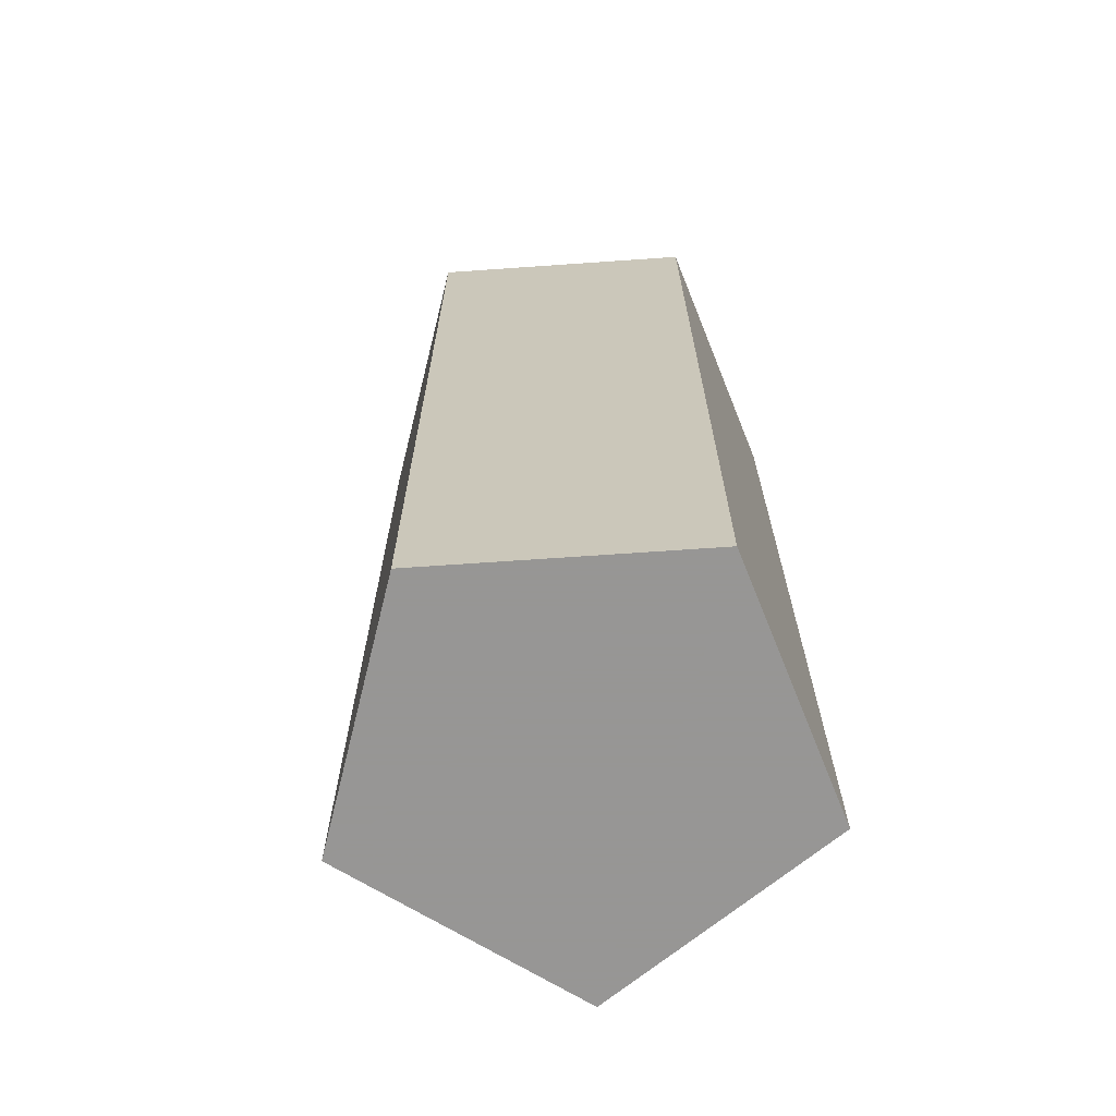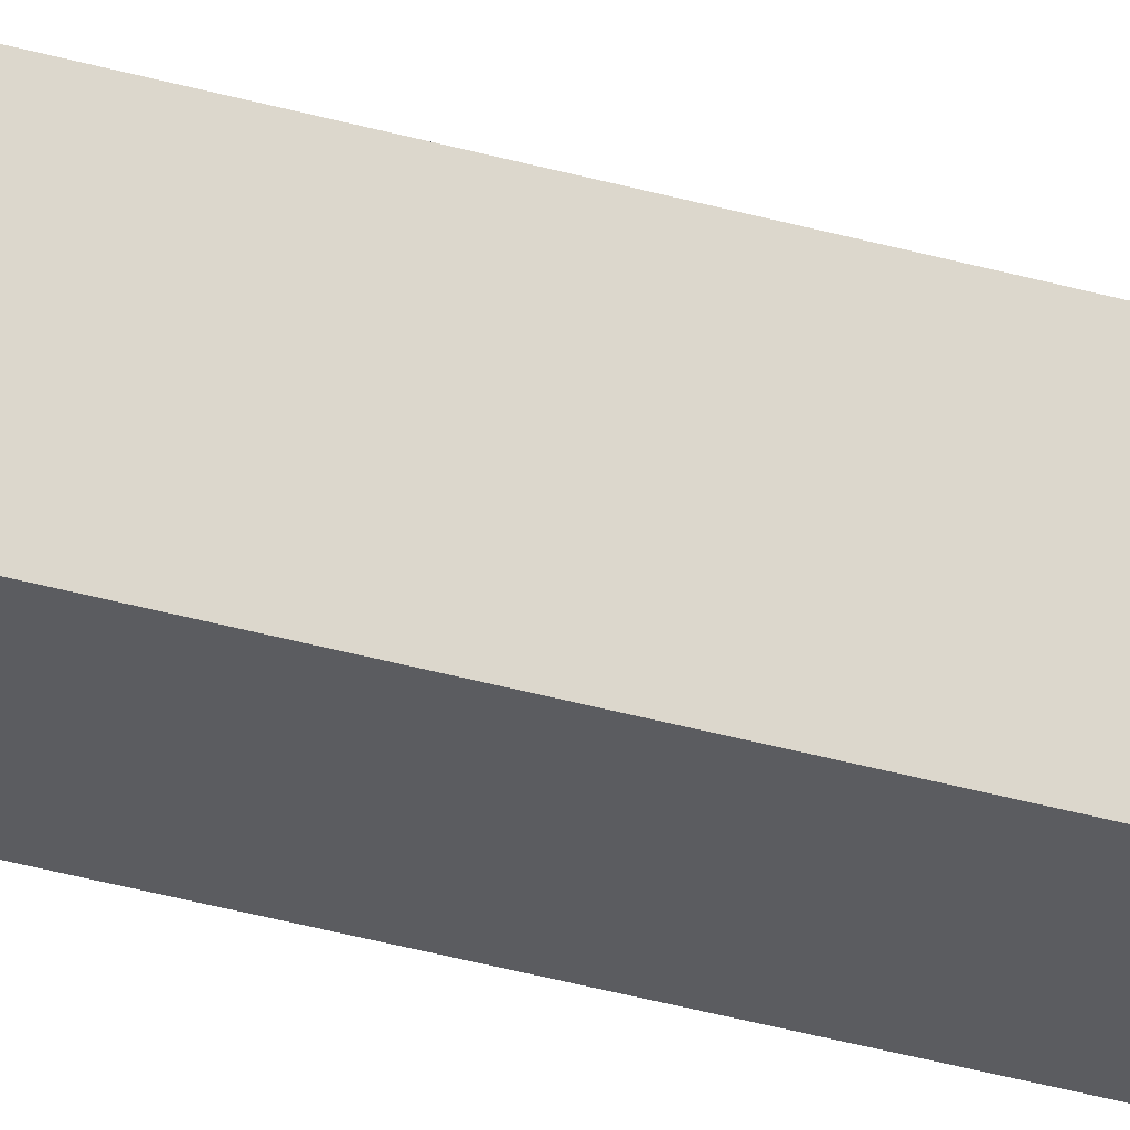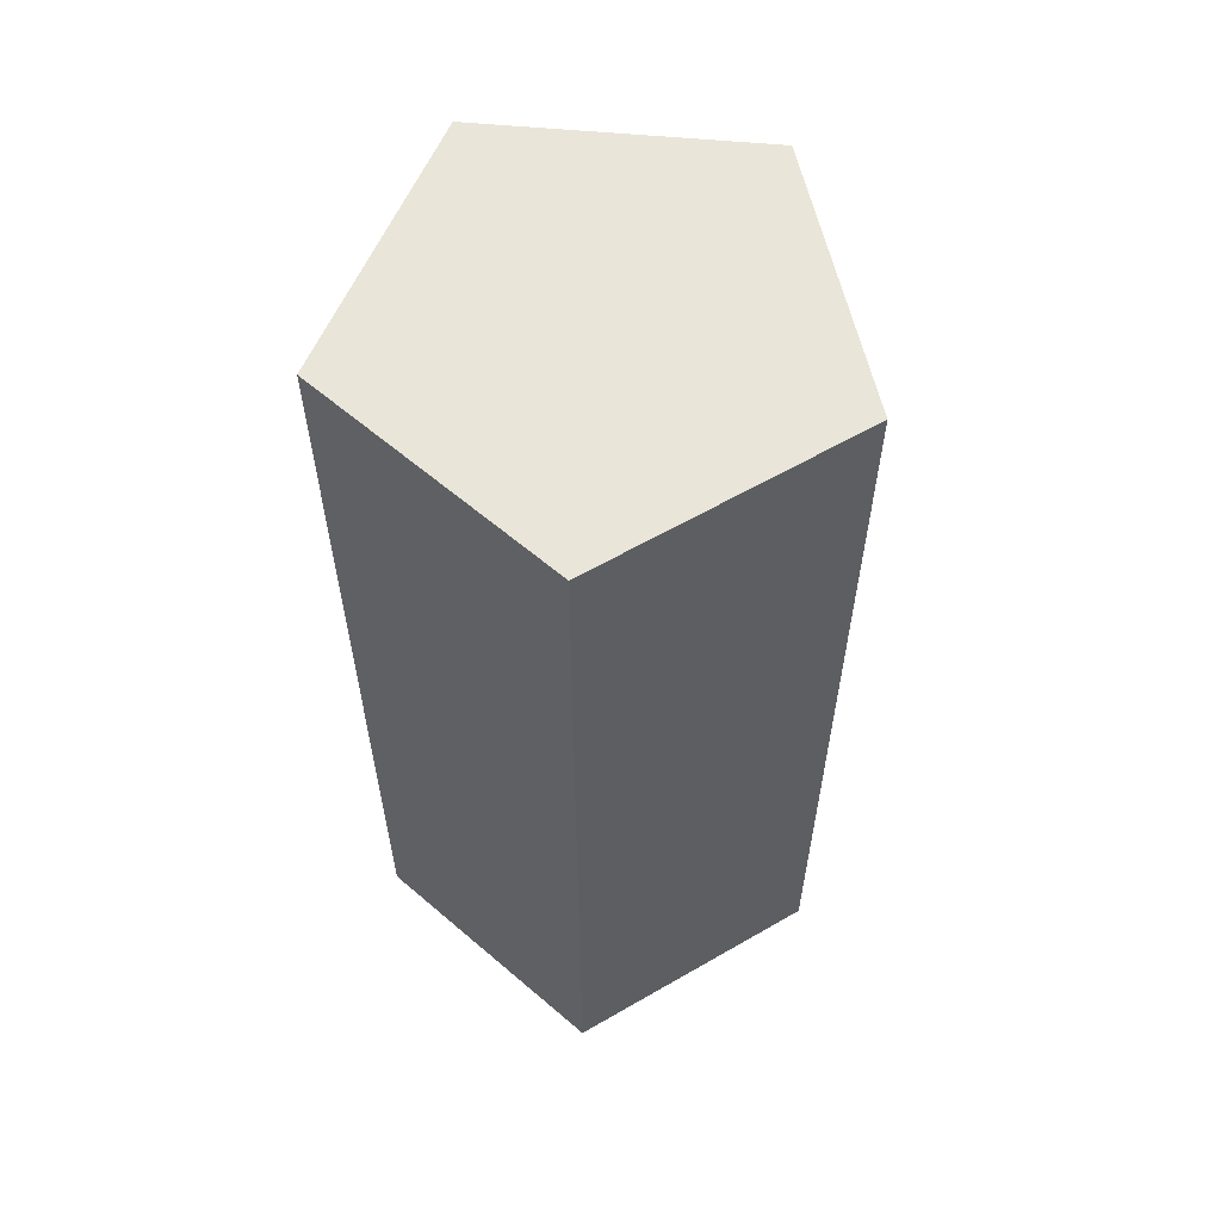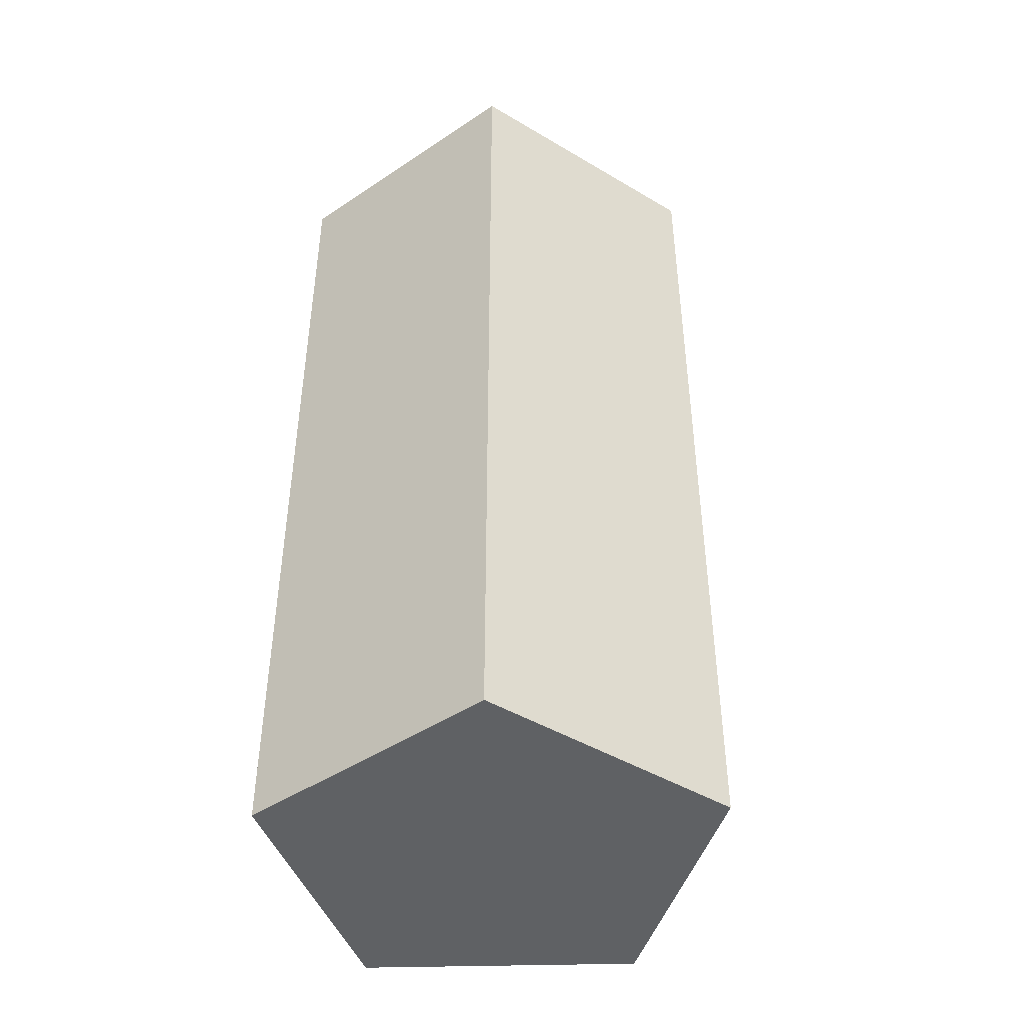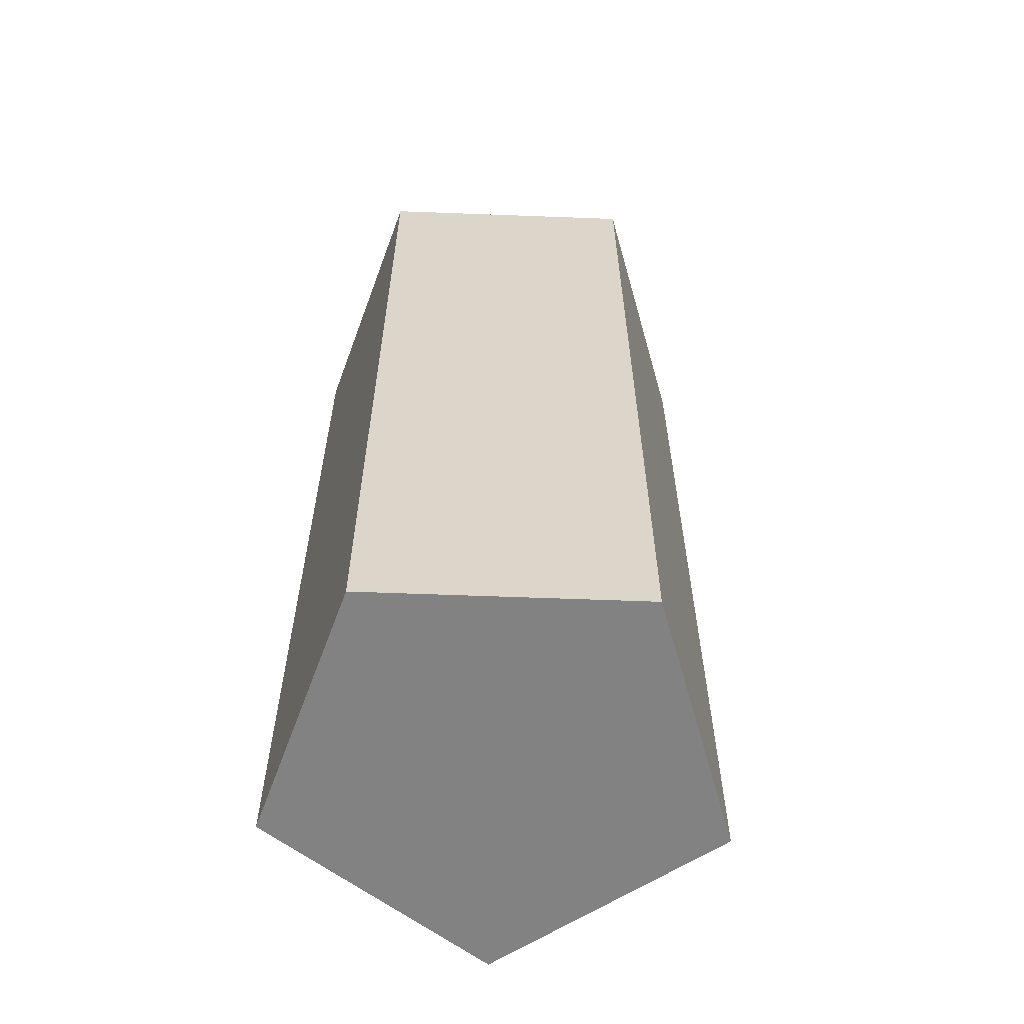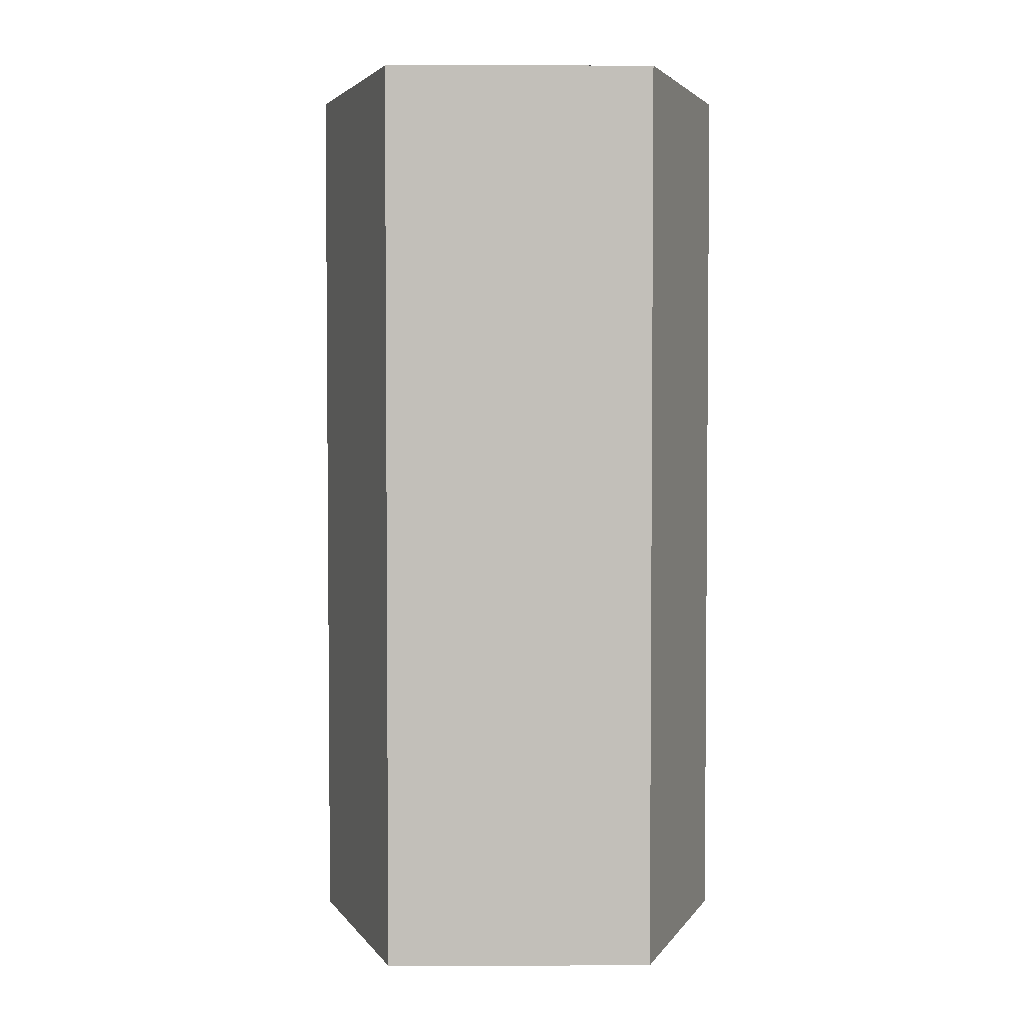
<metadata>
{"format":"obj","ext":"obj","renderer":"f3d","projection":"perspective","resolution":1024,"background":"white","views":[{"elev":-67.8,"azim":-63.6,"up":"+Y"},{"elev":-75.4,"azim":77.1,"up":"+Z"},{"elev":59.7,"azim":45.7,"up":"+Y"},{"elev":-45.4,"azim":114.0,"up":"+Y"},{"elev":-60.7,"azim":146.2,"up":"+Y"},{"elev":3.3,"azim":-139.8,"up":"+Y"}]}
</metadata>
<code>
v 0.3241 0 0.3807
v 0.3241 2 0.3807
v -0.2619 0 0.4259
v -0.2619 2 0.4259
v -0.486 0 -0.1175
v -0.486 2 -0.1175
v -0.03843 0 -0.4985
v -0.03843 2 -0.4985
v 0.4622 0 -0.1906
v 0.4622 2 -0.1906
f 2 3 1
f 4 5 3
f 6 7 5
f 10 8 6
f 8 9 7
f 10 1 9
f 3 7 9
f 2 4 3
f 4 6 5
f 6 8 7
f 6 4 2
f 2 10 6
f 8 10 9
f 10 2 1
f 9 1 3
f 3 5 7

</code>
